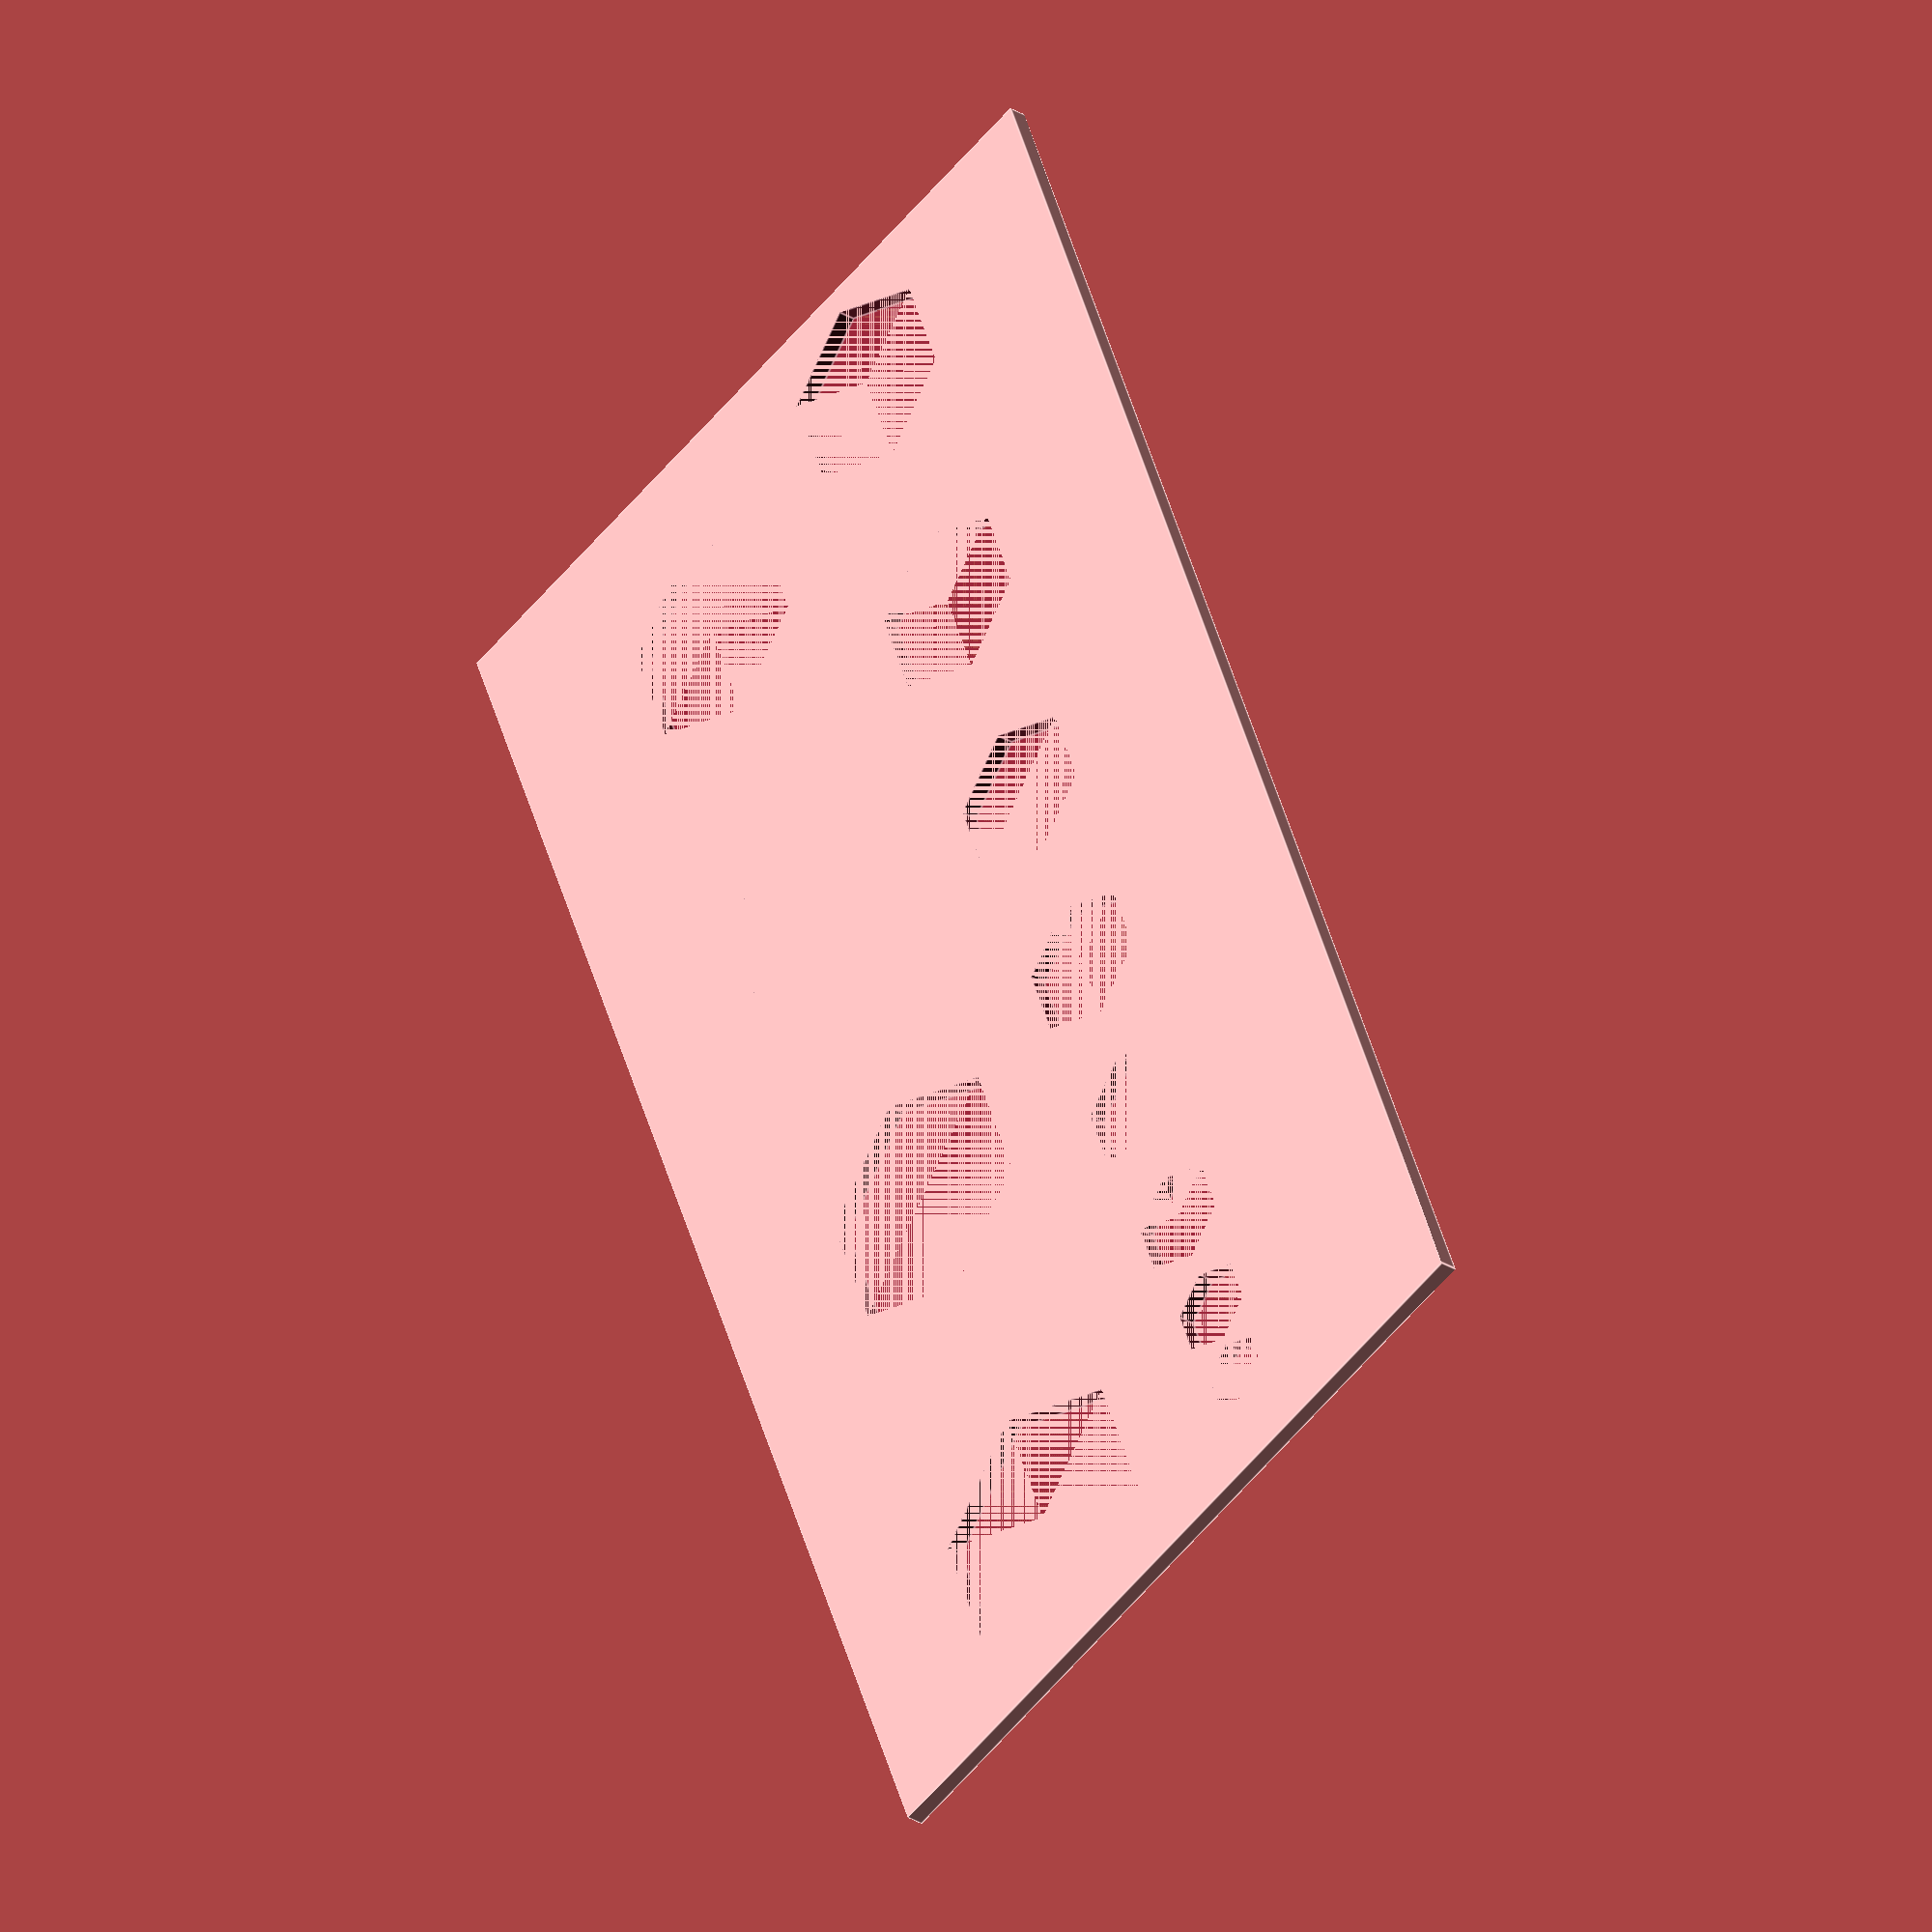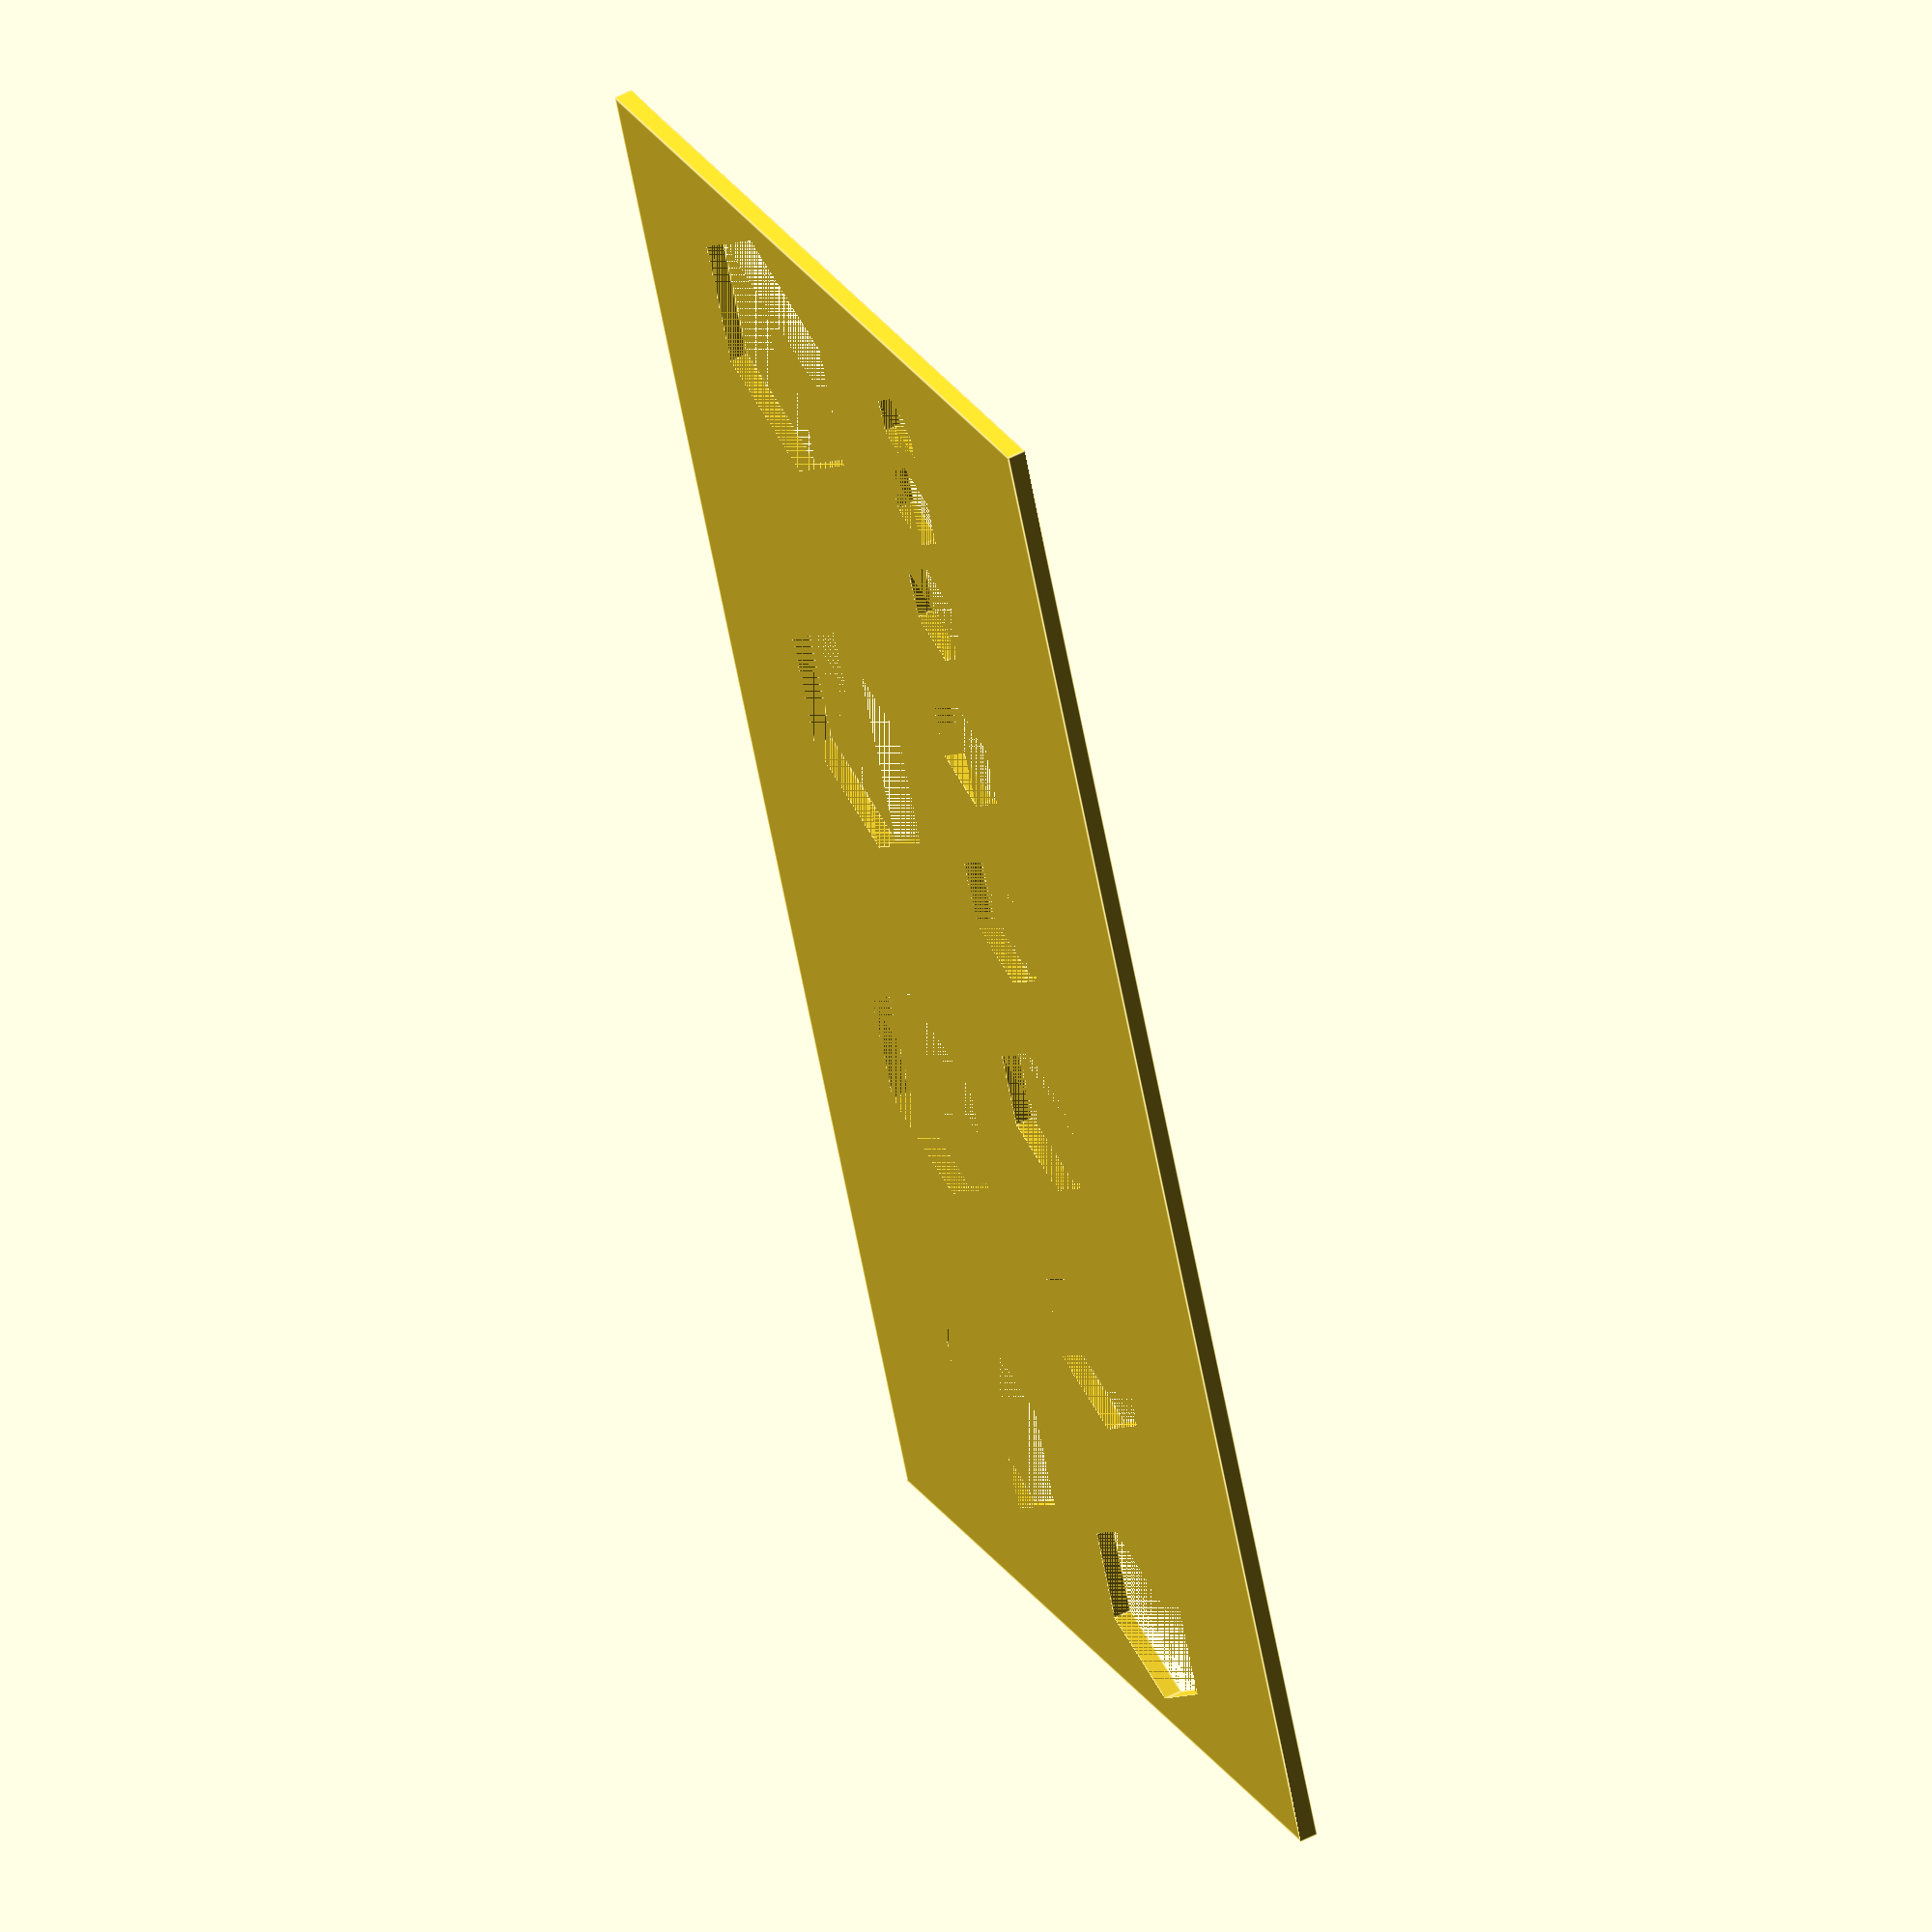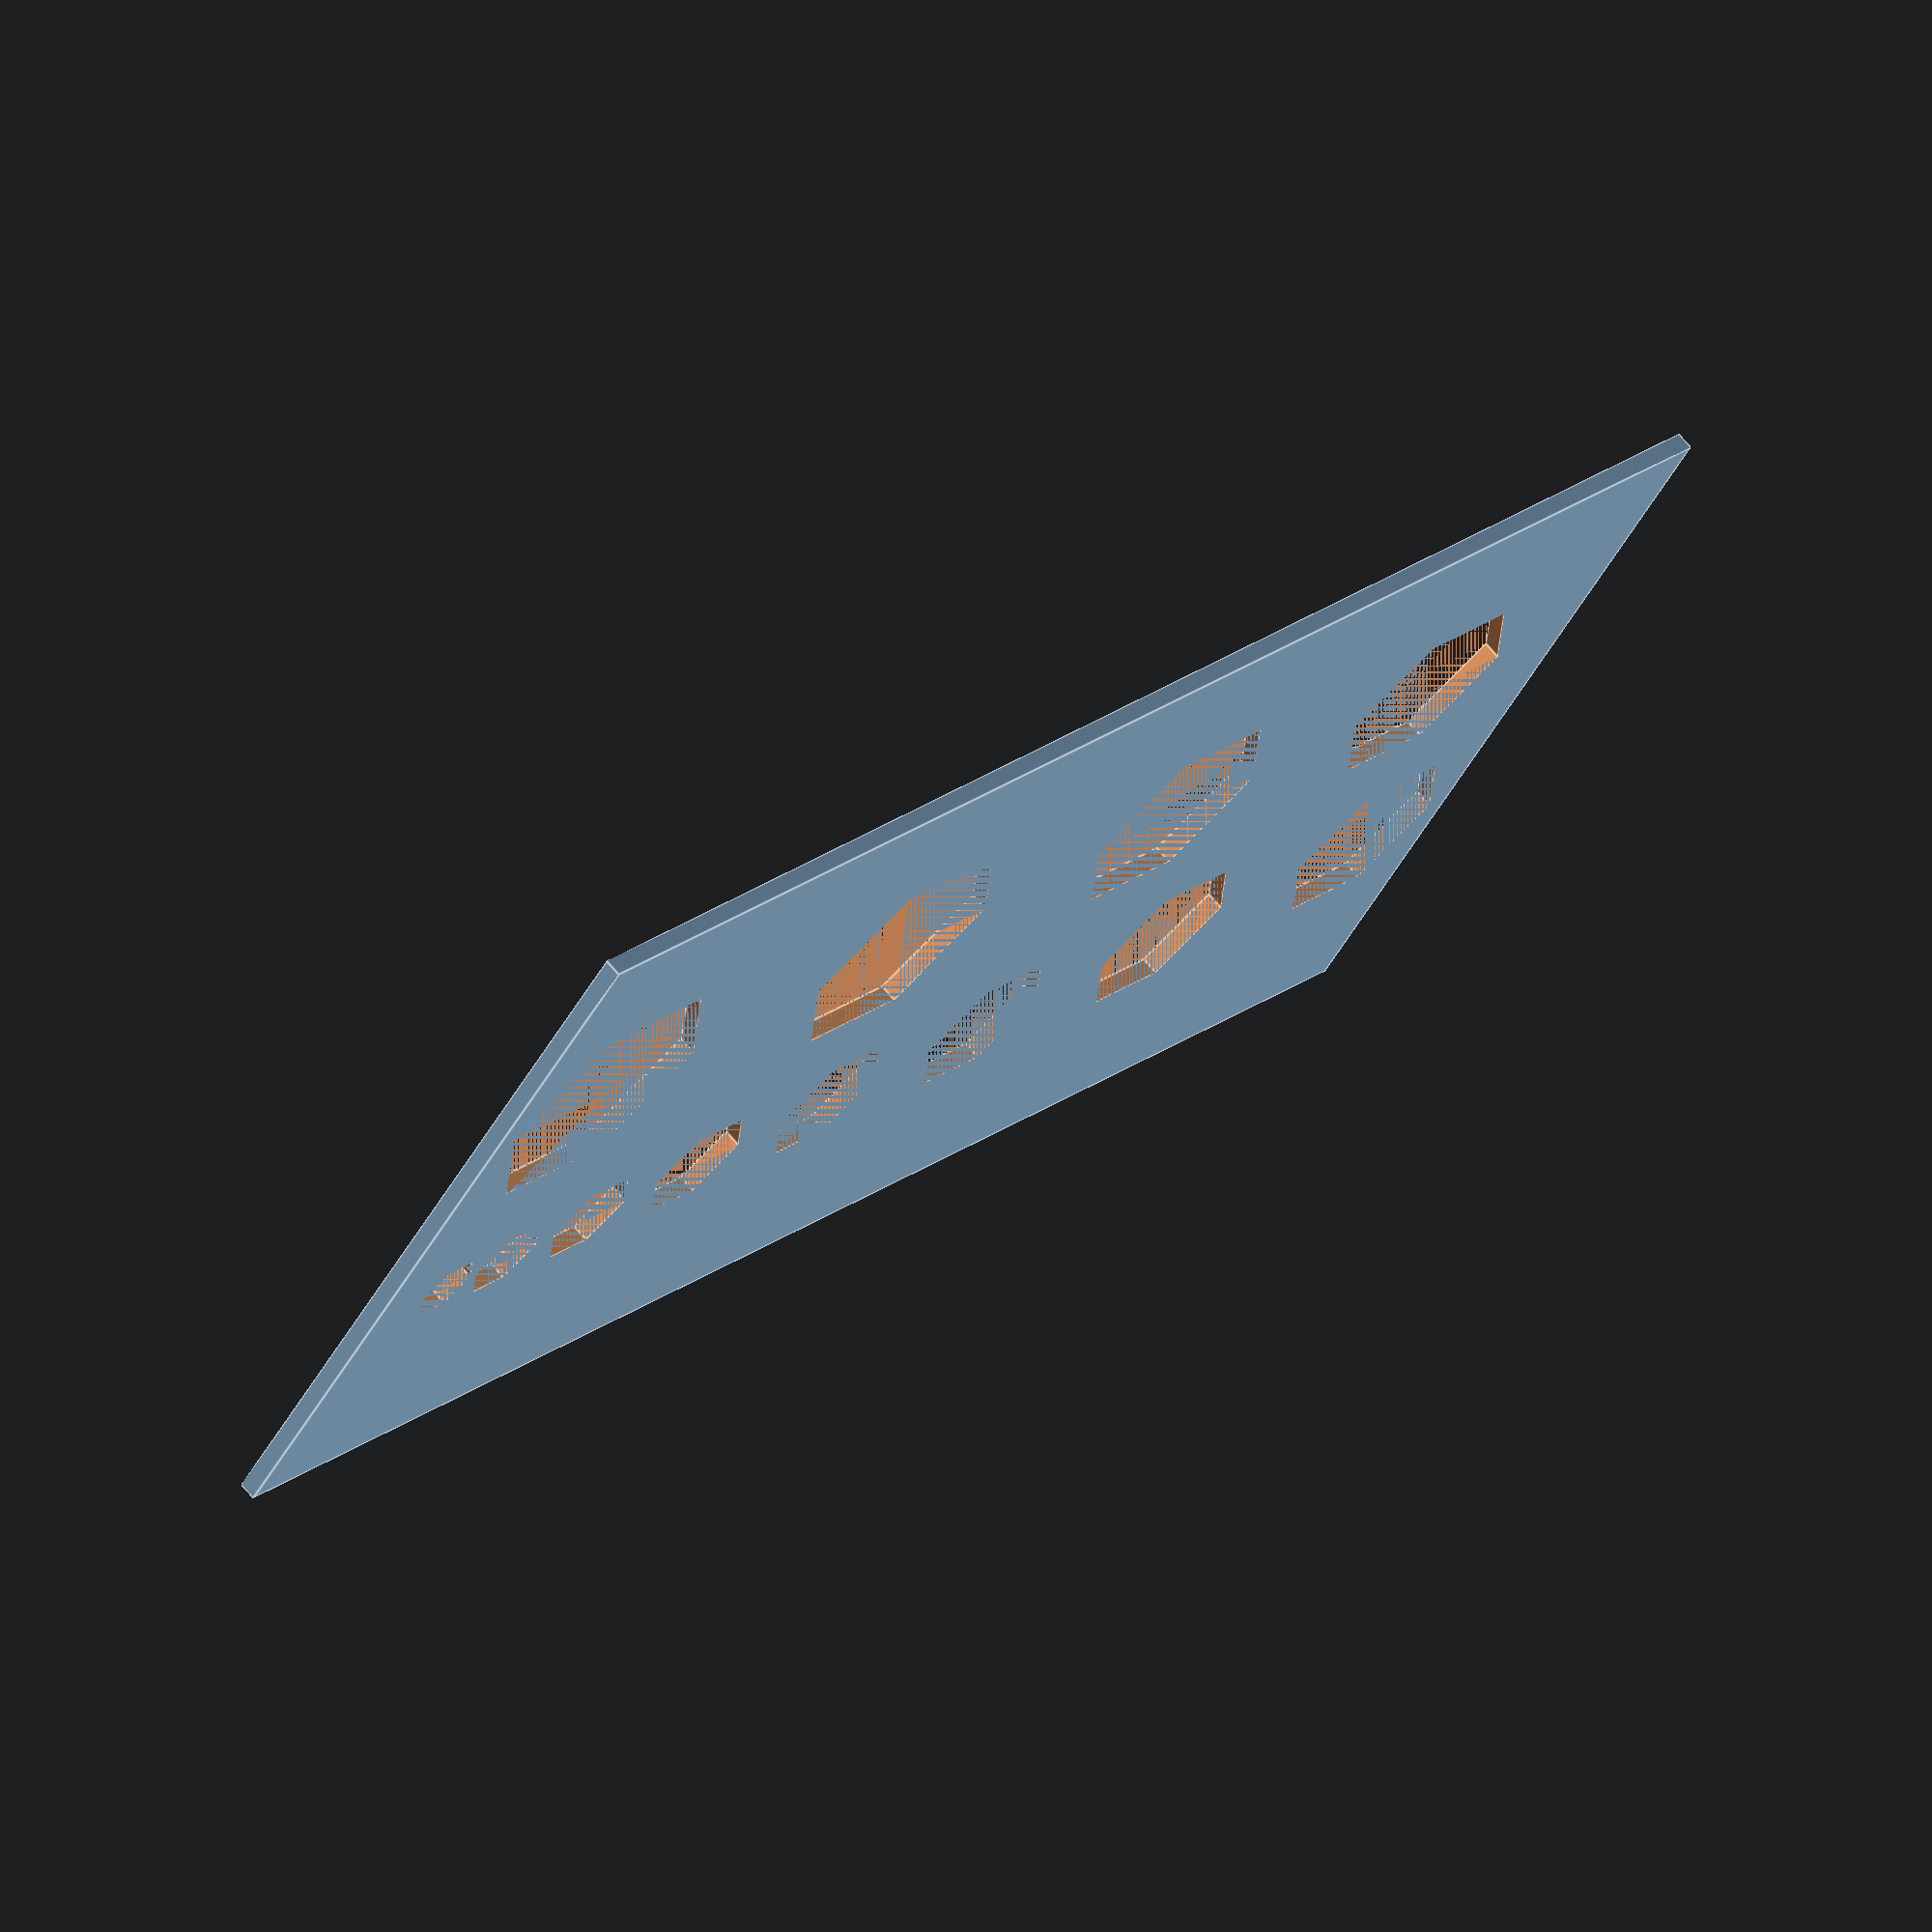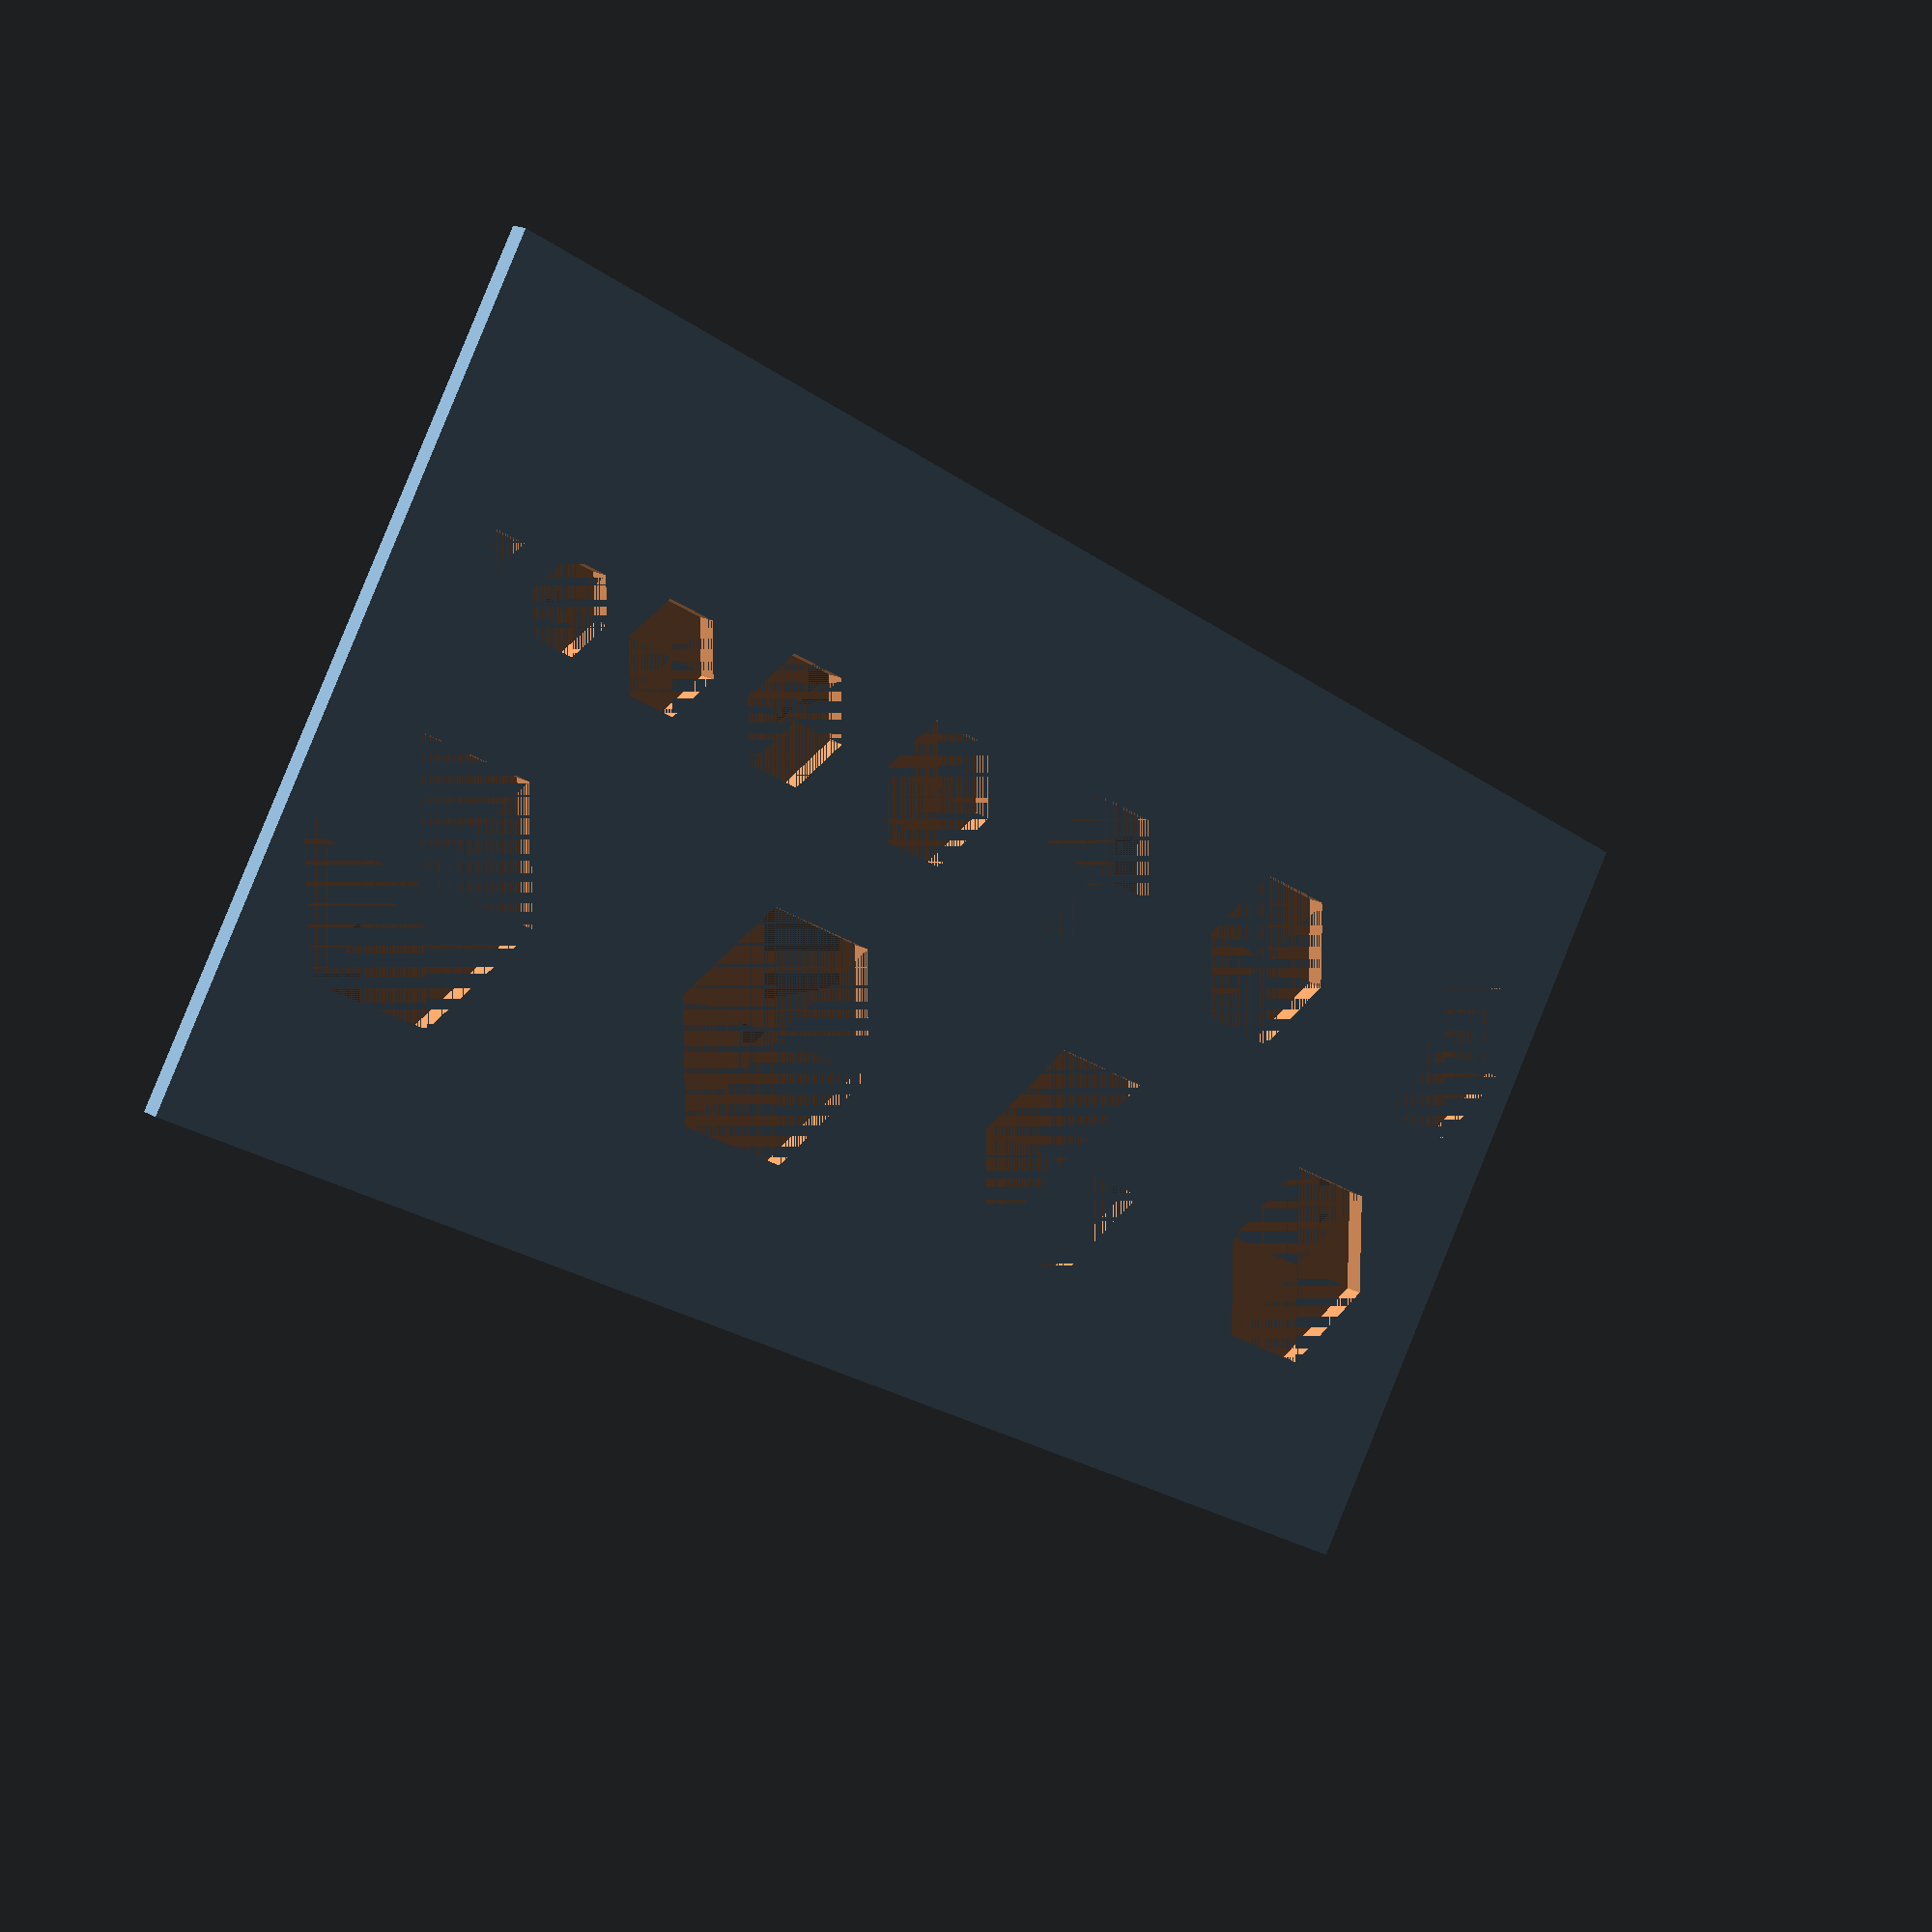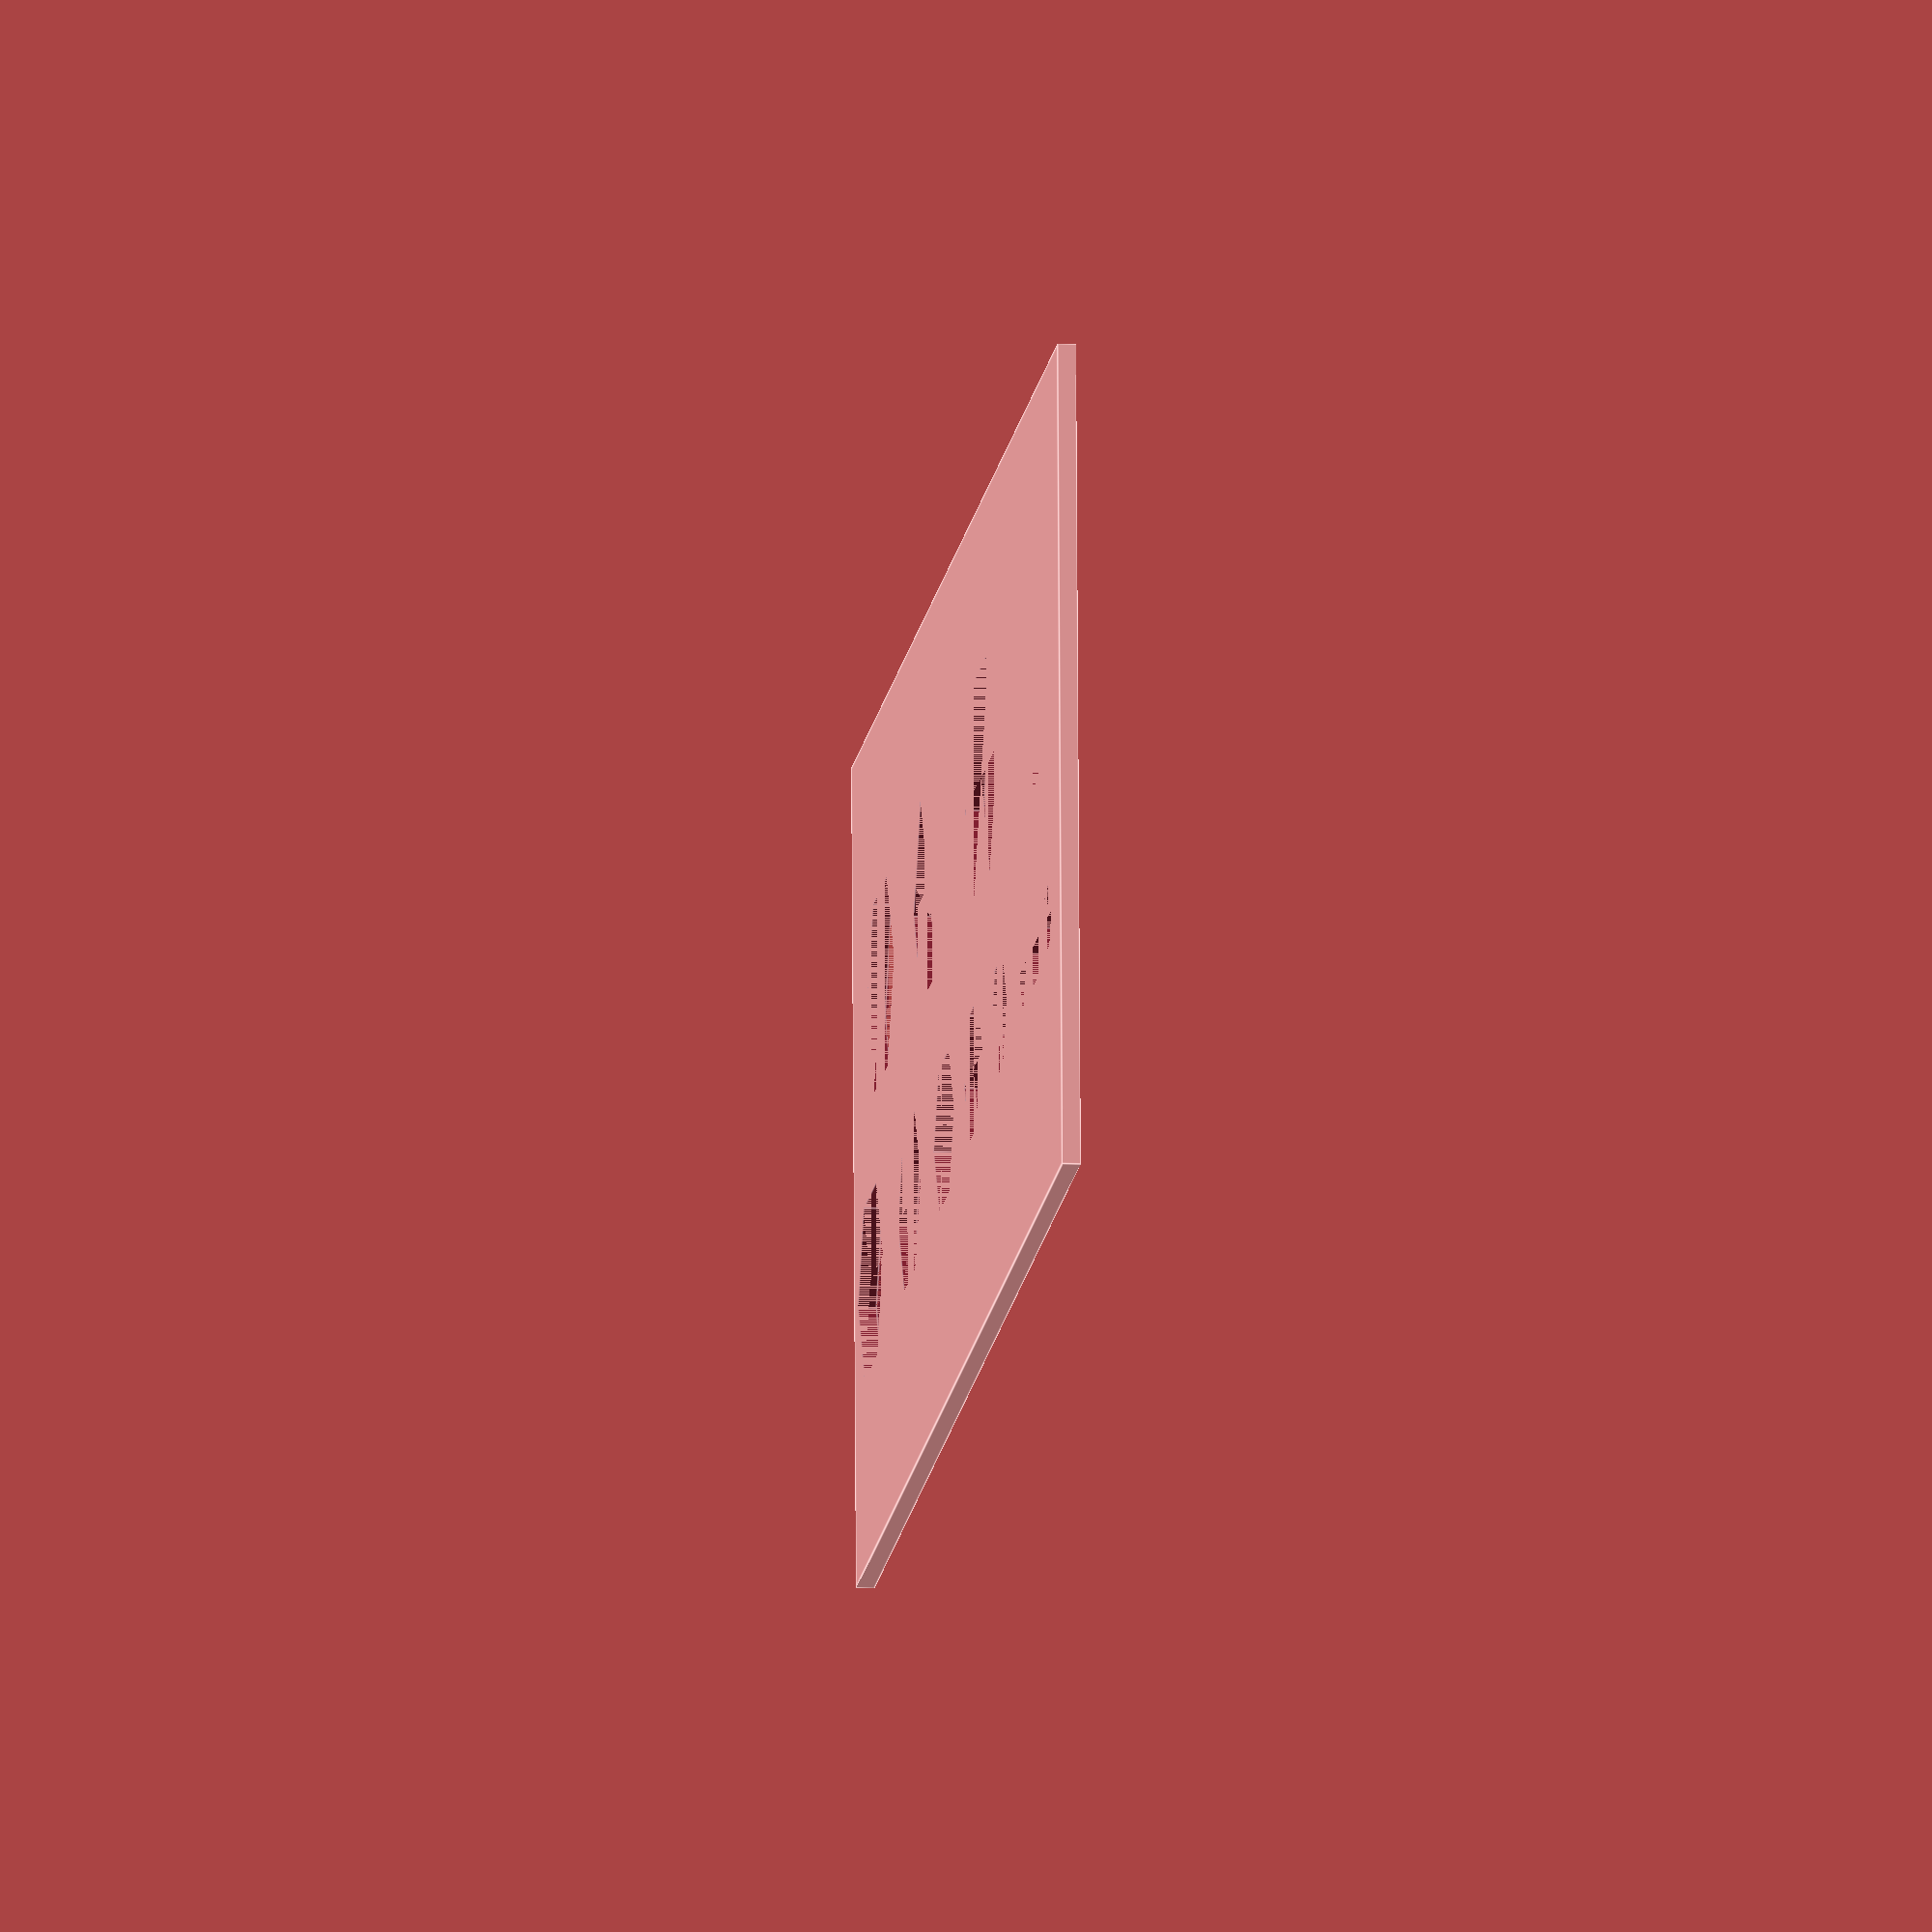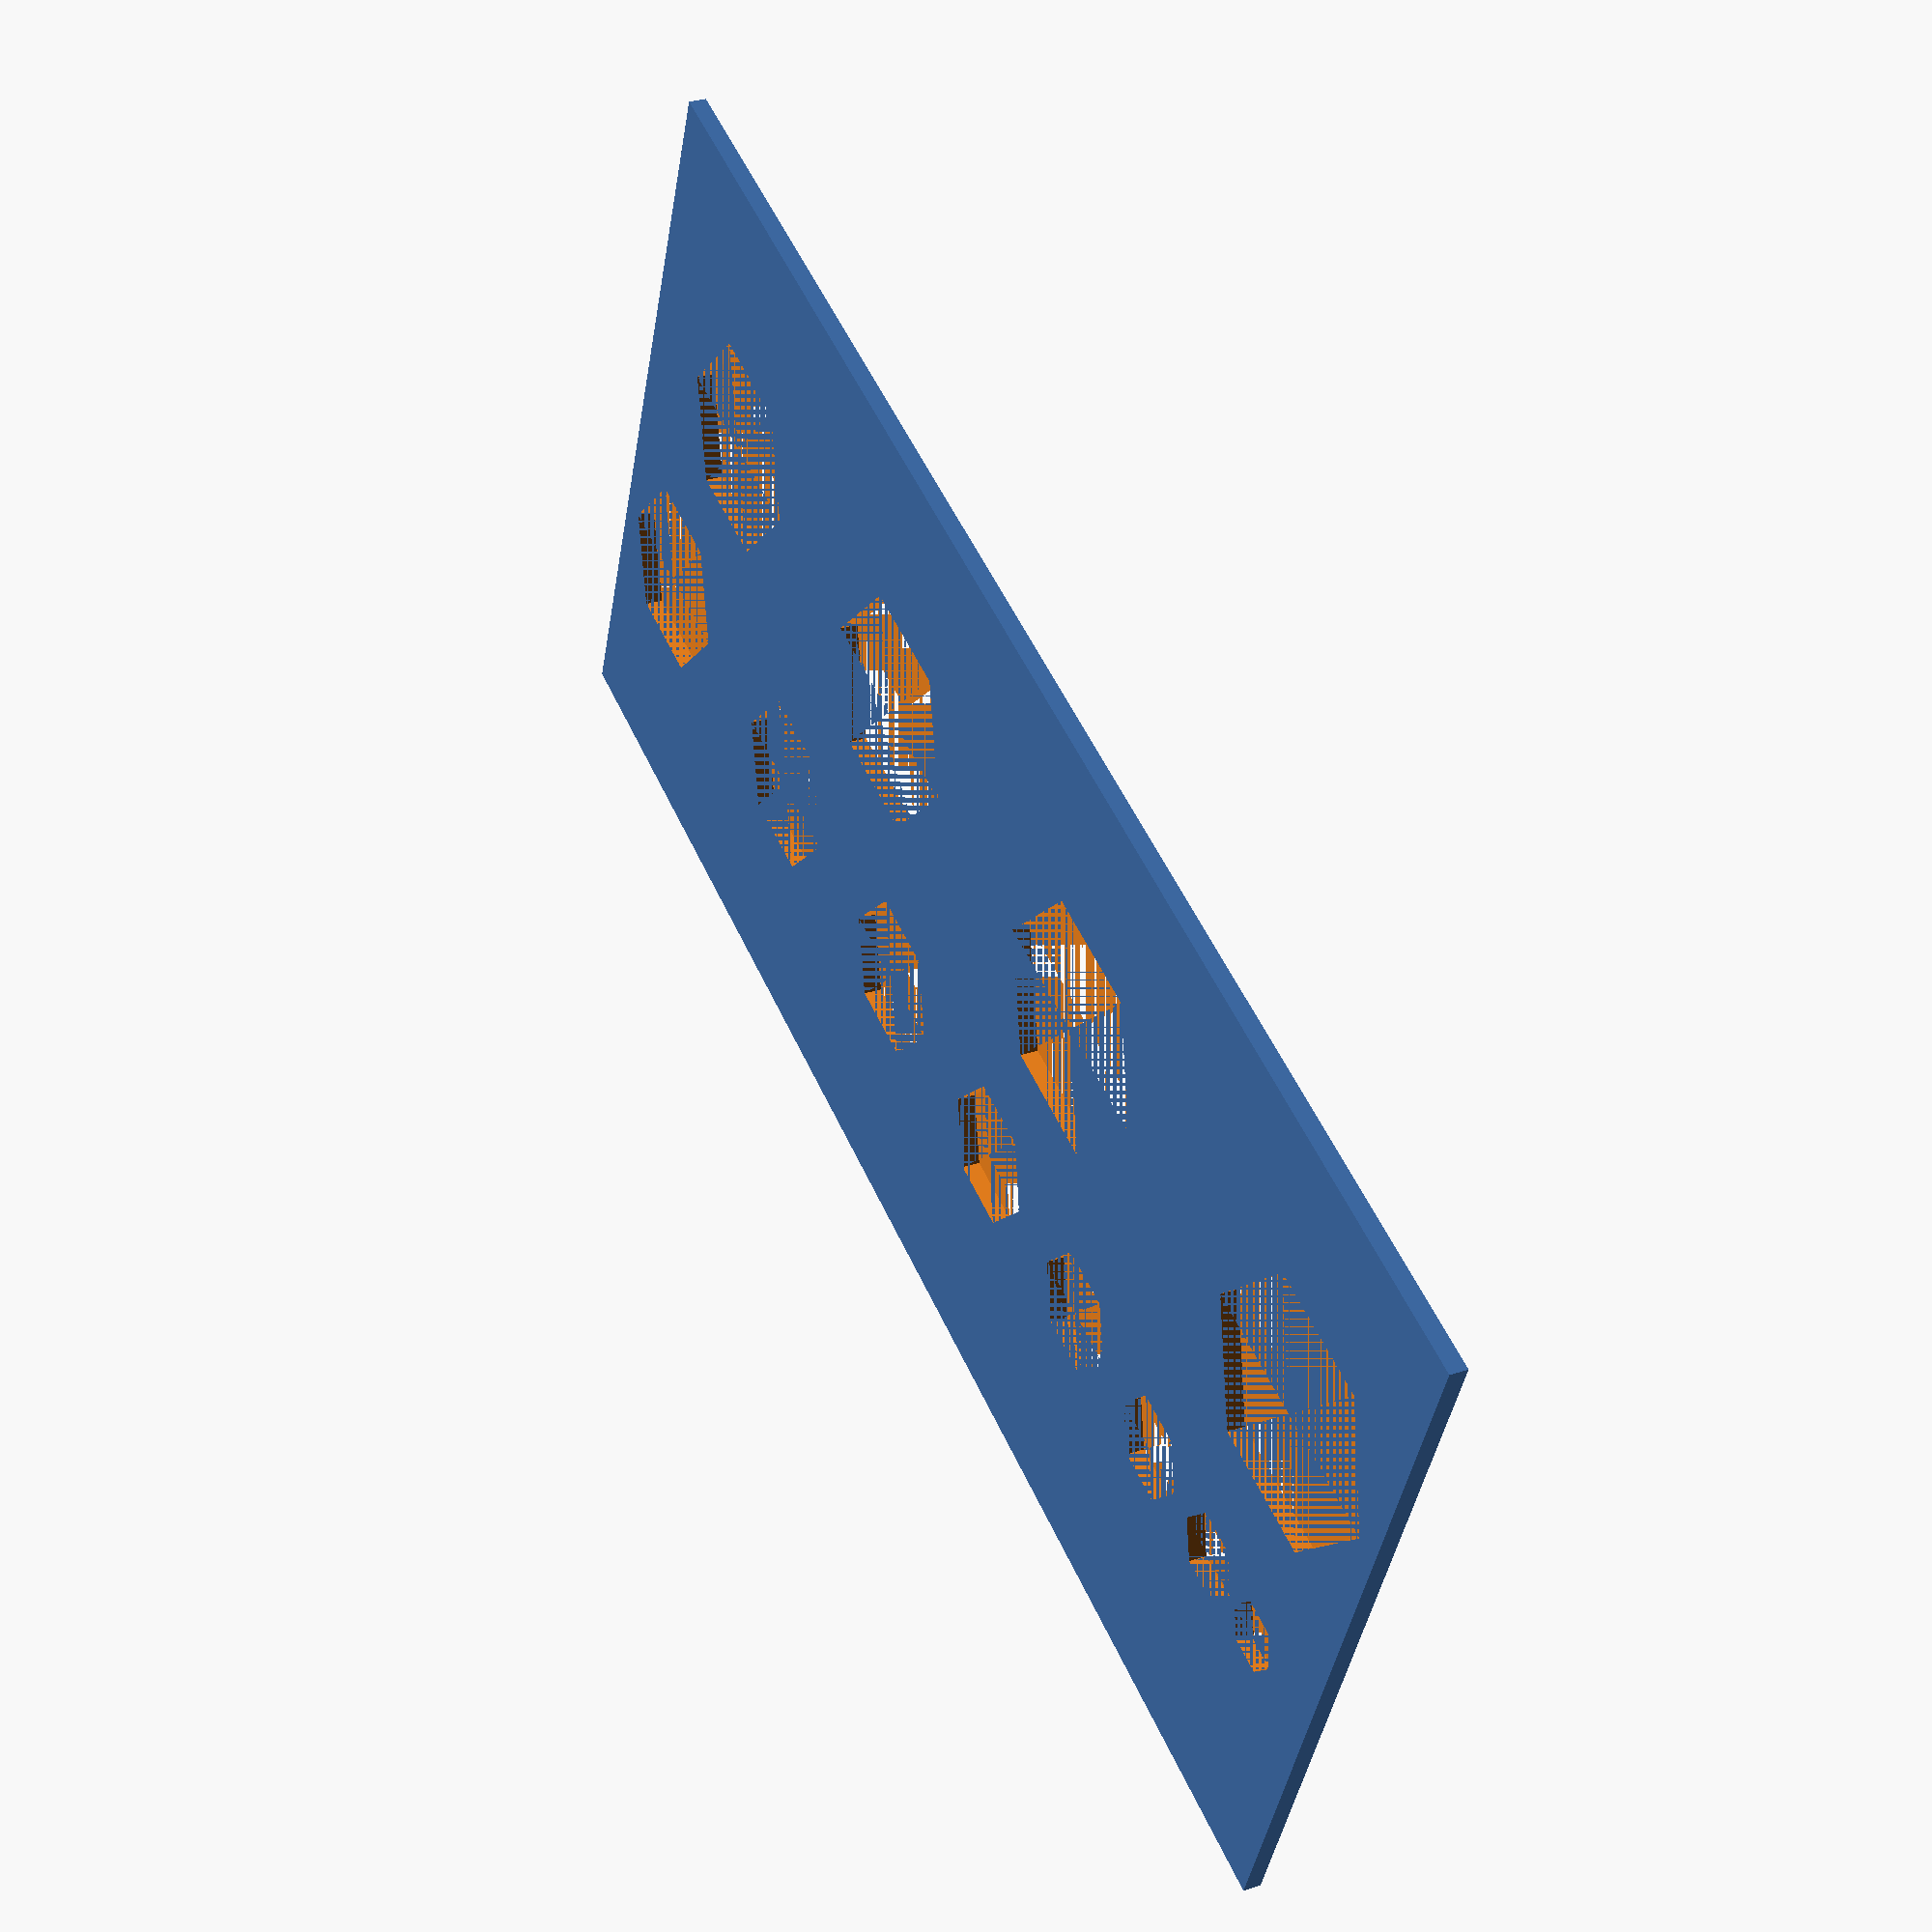
<openscad>
difference() {
  translate([45.0000000000, 22.5000000000, 0.5000000000]) {
    scale([90.0000000000, 45.0000000000, 1.0000000000]) {
      translate([-0.5000000000, -0.5000000000, -0.5000000000]) {
        cube([1, 1, 1]);
      }
    }
  }
  union() {
    union() {
      union() {
        union() {
          union() {
            union() {
              union() {
                union() {
                  union() {
                    union() {
                      union() {
                        translate([6.0000000000, 15.0000000000, 0.5000000000]) {
                          scale([4.0000000000, 3.4640000000, 1.0000000000]) {
                            rotate([0.0000000000, 0.0000000000, -0.0000000000]) {
                              scale([0.5, 0.577, 1]) cylinder($fn = 6, center = true);
                            }
                          }
                        }
                        translate([18.0000000000, 15.0000000000, 0.5000000000]) {
                          scale([6.0000000000, 5.1960000000, 1.0000000000]) {
                            rotate([0.0000000000, 0.0000000000, -0.0000000000]) {
                              scale([0.5, 0.577, 1]) cylinder($fn = 6, center = true);
                            }
                          }
                        }
                      }
                      translate([11.0000000000, 15.0000000000, 0.5000000000]) {
                        scale([5.0000000000, 4.3300000000, 1.0000000000]) {
                          rotate([0.0000000000, 0.0000000000, -0.0000000000]) {
                            scale([0.5, 0.577, 1]) cylinder($fn = 6, center = true);
                          }
                        }
                      }
                    }
                    translate([9.0000000000, 30.0000000000, 0.5000000000]) {
                      scale([15.0000000000, 12.9900000000, 1.0000000000]) {
                        rotate([0.0000000000, 0.0000000000, -0.0000000000]) {
                          scale([0.5, 0.577, 1]) cylinder($fn = 6, center = true);
                        }
                      }
                    }
                  }
                  translate([51.0000000000, 15.0000000000, 0.5000000000]) {
                    scale([9.0000000000, 7.7940000000, 1.0000000000]) {
                      rotate([0.0000000000, 0.0000000000, -0.0000000000]) {
                        scale([0.5, 0.577, 1]) cylinder($fn = 6, center = true);
                      }
                    }
                  }
                }
                translate([38.0000000000, 15.0000000000, 0.5000000000]) {
                  scale([8.0000000000, 6.9280000000, 1.0000000000]) {
                    rotate([0.0000000000, 0.0000000000, -0.0000000000]) {
                      scale([0.5, 0.577, 1]) cylinder($fn = 6, center = true);
                    }
                  }
                }
              }
              translate([34.0000000000, 30.0000000000, 0.5000000000]) {
                scale([14.0000000000, 12.1240000000, 1.0000000000]) {
                  rotate([0.0000000000, 0.0000000000, -0.0000000000]) {
                    scale([0.5, 0.577, 1]) cylinder($fn = 6, center = true);
                  }
                }
              }
            }
            translate([27.0000000000, 15.0000000000, 0.5000000000]) {
              scale([7.0000000000, 6.0620000000, 1.0000000000]) {
                rotate([0.0000000000, 0.0000000000, -0.0000000000]) {
                  scale([0.5, 0.577, 1]) cylinder($fn = 6, center = true);
                }
              }
            }
          }
          translate([66.0000000000, 15.0000000000, 0.5000000000]) {
            scale([10.0000000000, 8.6600000000, 1.0000000000]) {
              rotate([0.0000000000, 0.0000000000, -0.0000000000]) {
                scale([0.5, 0.577, 1]) cylinder($fn = 6, center = true);
              }
            }
          }
        }
        translate([57.0000000000, 30.0000000000, 0.5000000000]) {
          scale([13.0000000000, 11.2580000000, 1.0000000000]) {
            rotate([0.0000000000, 0.0000000000, -0.0000000000]) {
              scale([0.5, 0.577, 1]) cylinder($fn = 6, center = true);
            }
          }
        }
      }
      translate([78.0000000000, 30.0000000000, 0.5000000000]) {
        scale([12.0000000000, 10.3920000000, 1.0000000000]) {
          rotate([0.0000000000, 0.0000000000, -0.0000000000]) {
            scale([0.5, 0.577, 1]) cylinder($fn = 6, center = true);
          }
        }
      }
    }
    translate([83.0000000000, 15.0000000000, 0.5000000000]) {
      scale([11.0000000000, 9.5260000000, 1.0000000000]) {
        rotate([0.0000000000, 0.0000000000, -0.0000000000]) {
          scale([0.5, 0.577, 1]) cylinder($fn = 6, center = true);
        }
      }
    }
  }
}
</openscad>
<views>
elev=208.7 azim=68.0 roll=132.8 proj=o view=edges
elev=128.1 azim=290.4 roll=299.7 proj=o view=edges
elev=109.6 azim=214.3 roll=220.0 proj=o view=edges
elev=342.9 azim=150.1 roll=139.0 proj=p view=wireframe
elev=192.0 azim=182.6 roll=277.0 proj=o view=edges
elev=150.9 azim=158.4 roll=296.0 proj=p view=wireframe
</views>
